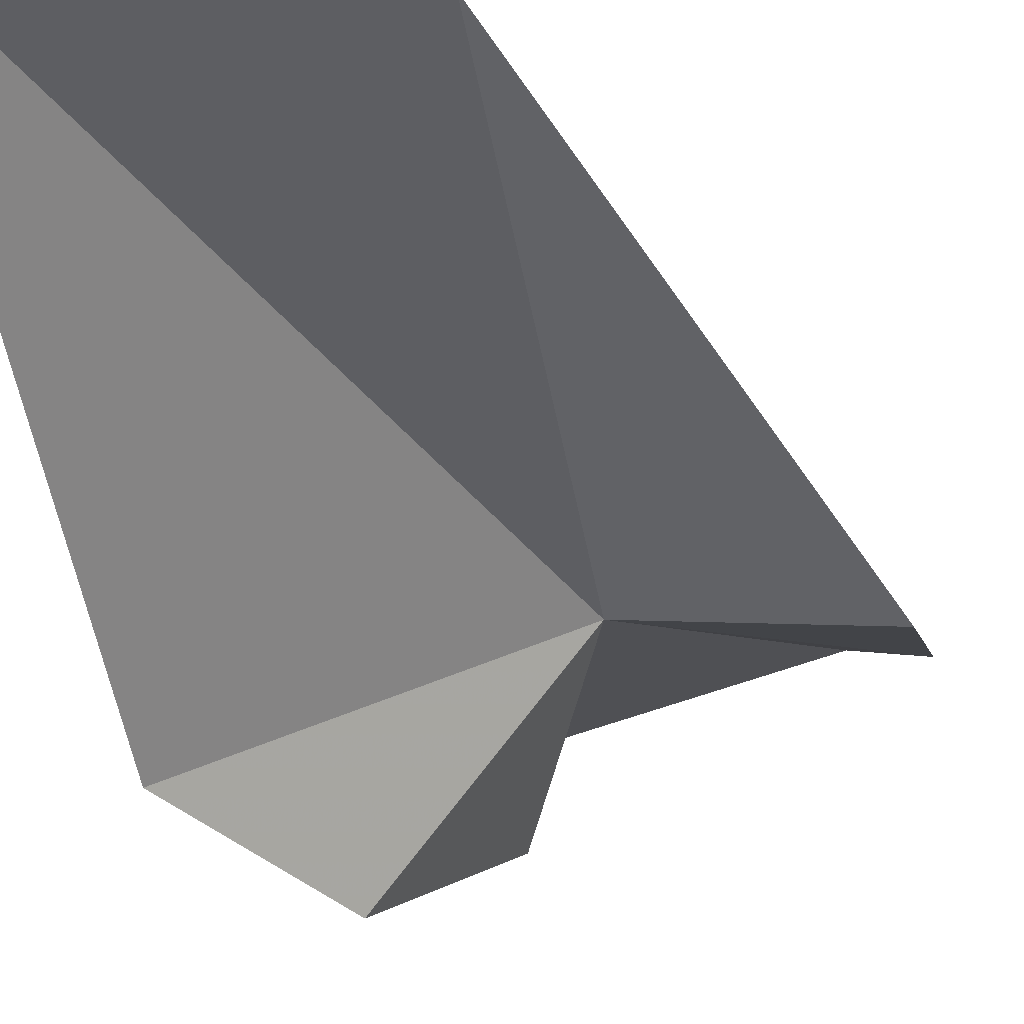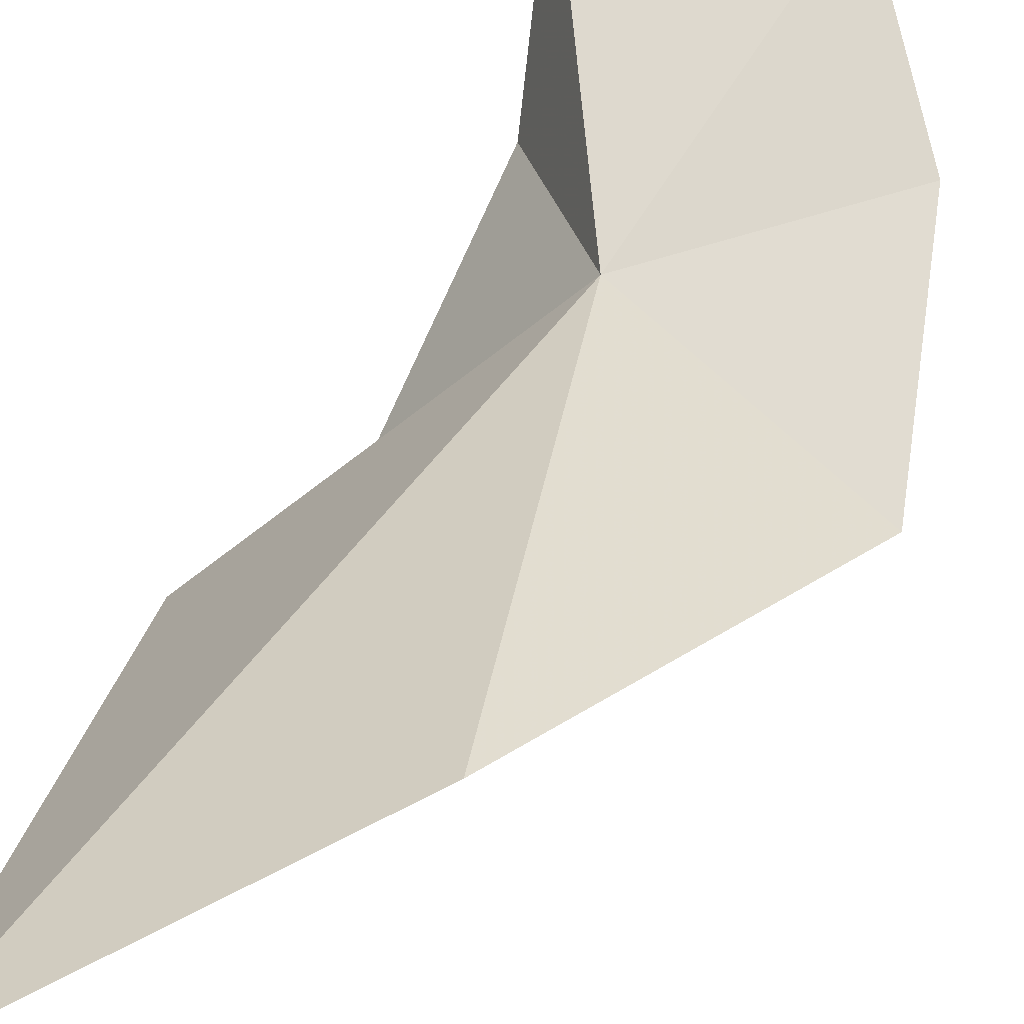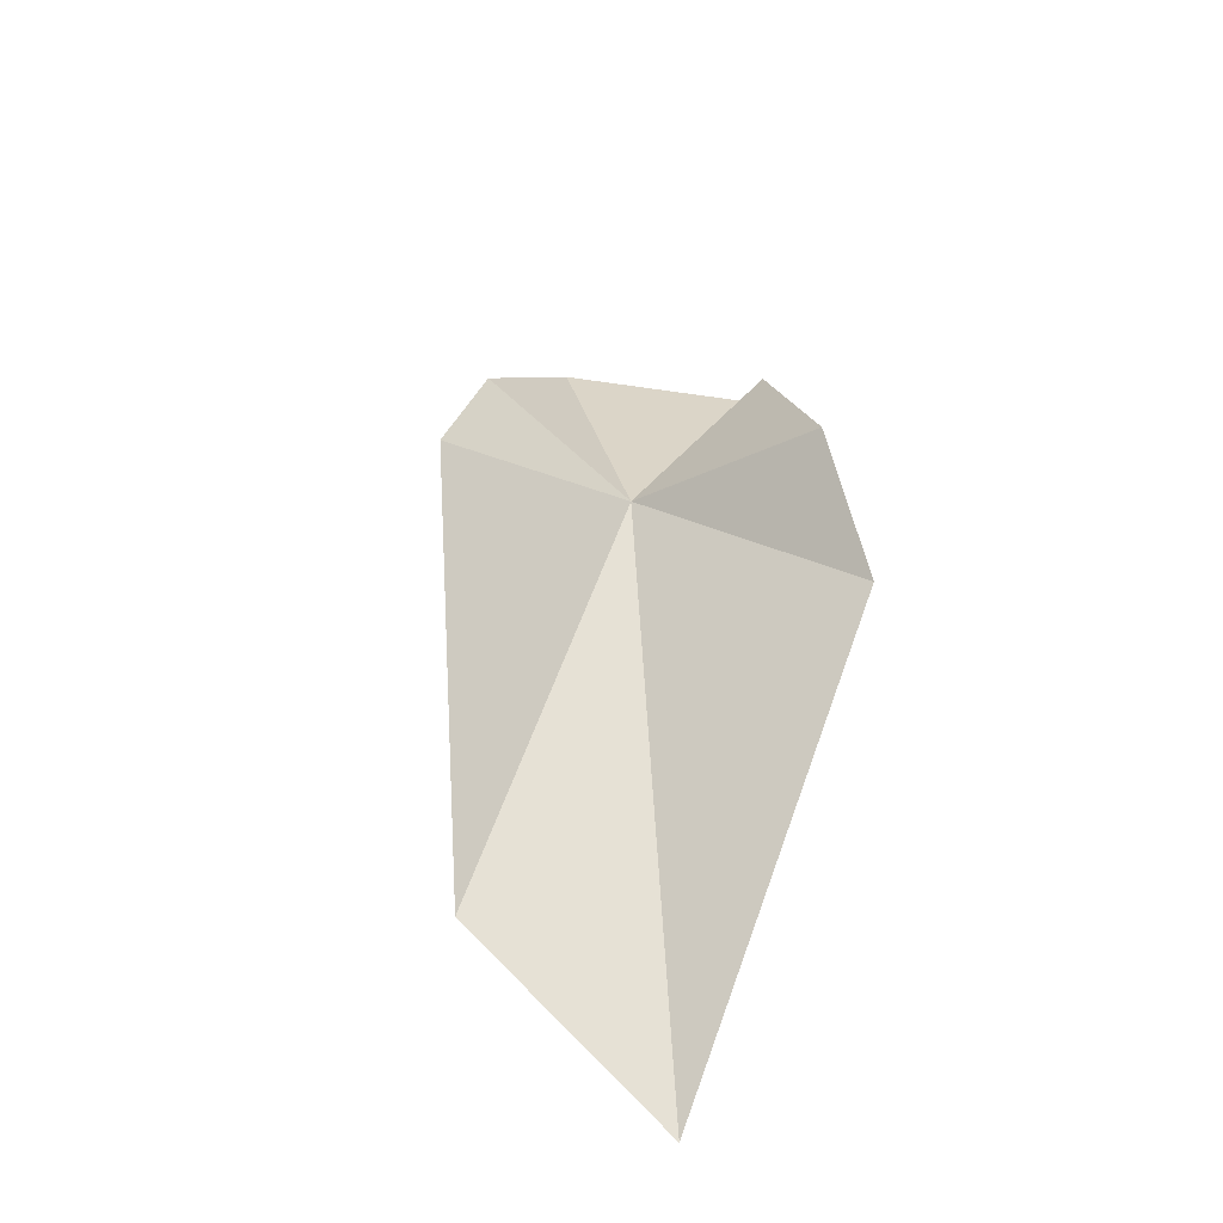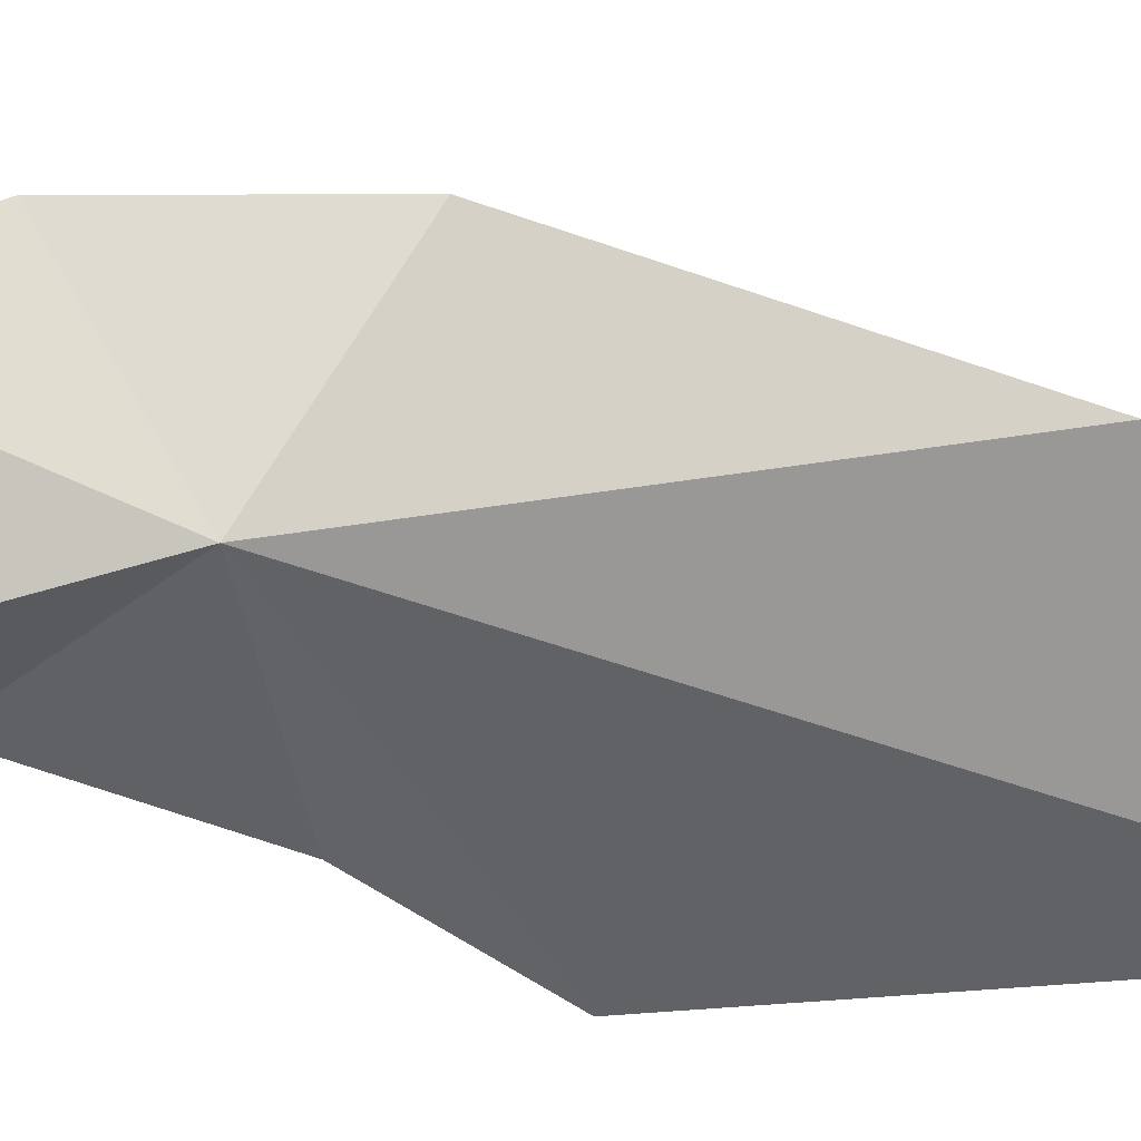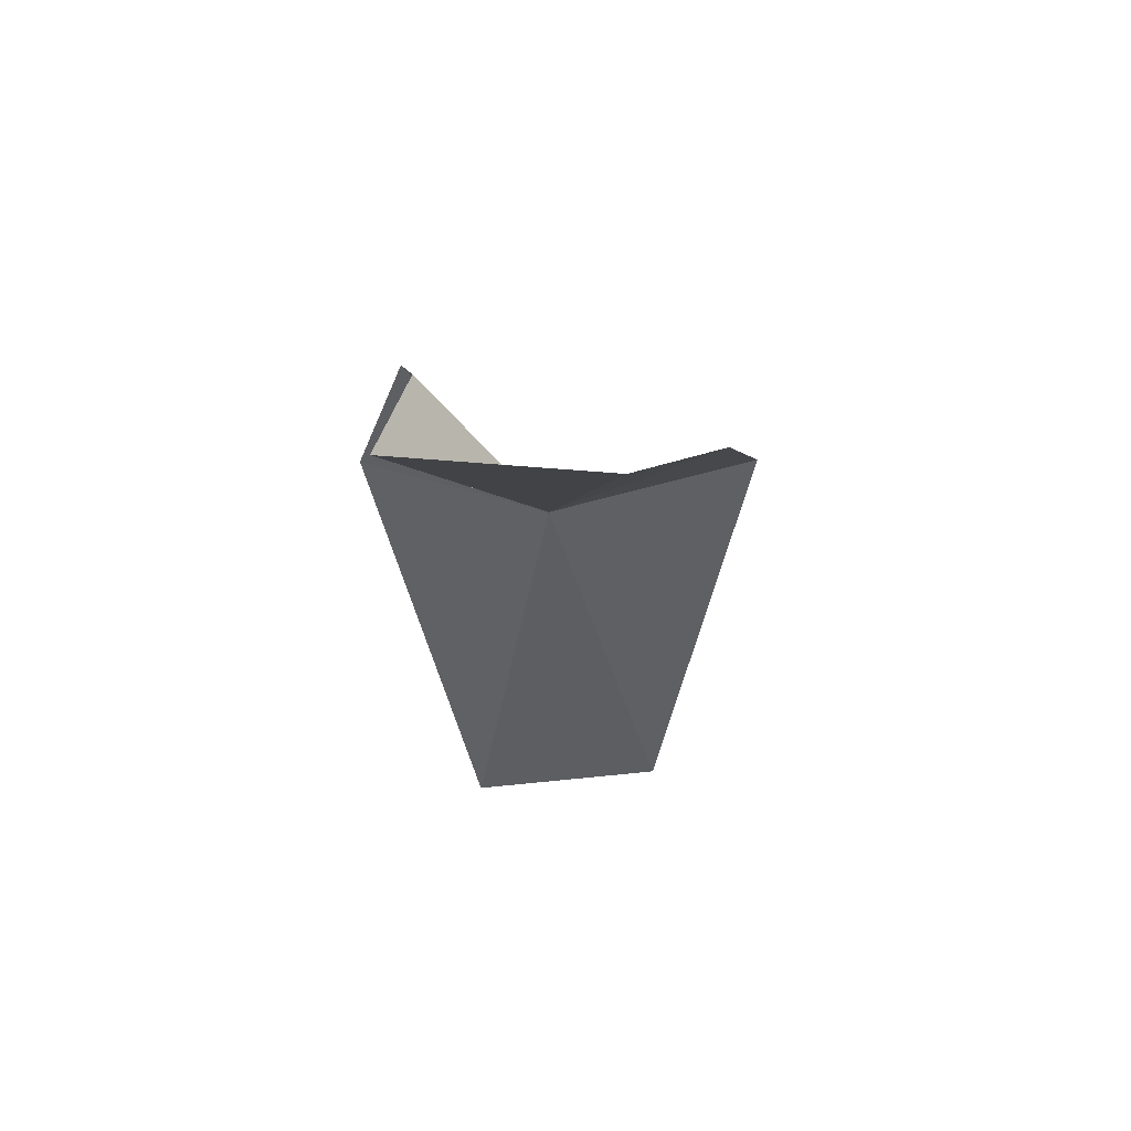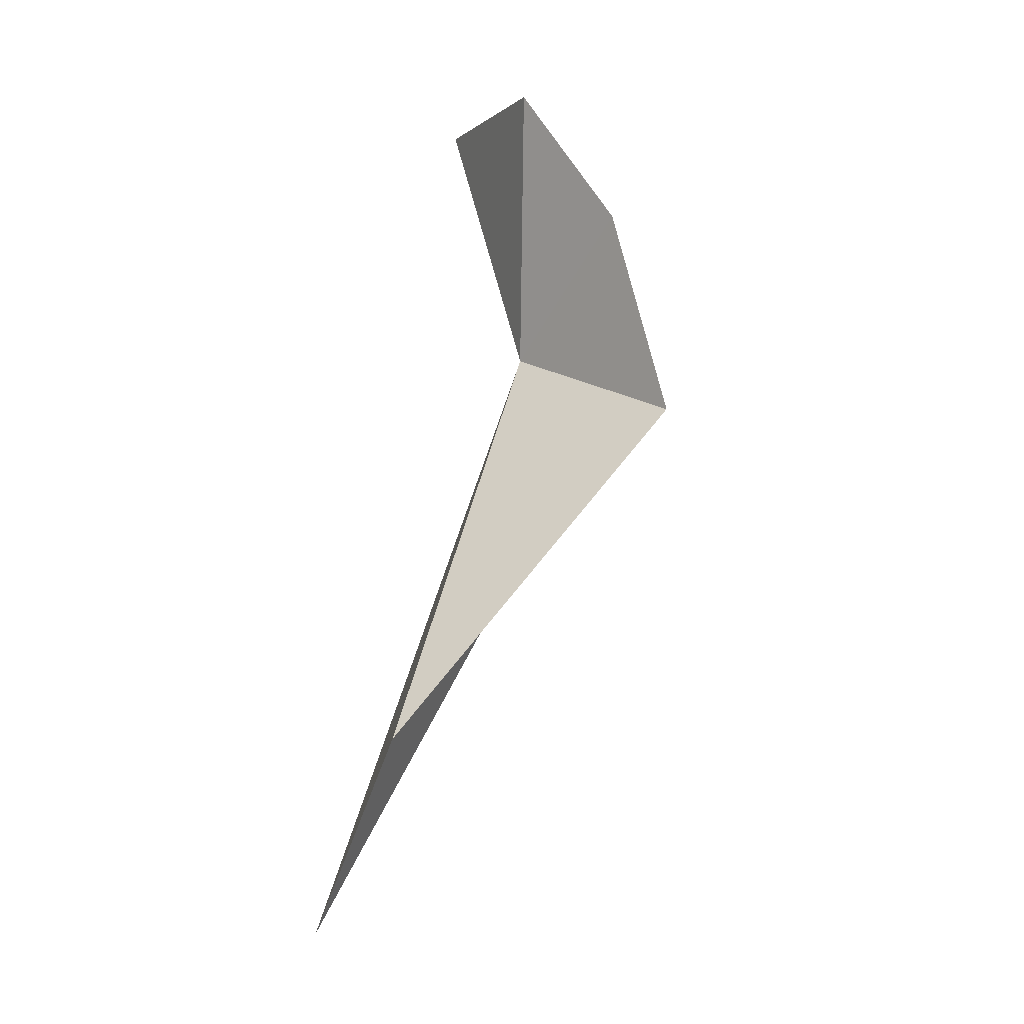
<metadata>
{"format":"obj","ext":"obj","renderer":"f3d","projection":"perspective","resolution":1024,"background":"white","views":[{"elev":-15.1,"azim":-157.8,"up":"+Y"},{"elev":60.7,"azim":-158.9,"up":"+Y"},{"elev":-55.8,"azim":-21.4,"up":"+Z"},{"elev":77.7,"azim":100.3,"up":"+Y"},{"elev":79.6,"azim":172.2,"up":"+Z"},{"elev":-4.8,"azim":-125.4,"up":"+Z"}]}
</metadata>
<code>
v 3.154 2.944 69.08
v -1.017 13.92 48.1
v 8.892 12.67 37.15
v 12.34 -3.376 57.99
v 9.25 -5.978 65.81
v -7.317 0.9534 65.3
v 8.365 -2.487 76.03
v -4.844 2.584 75.91
v 10.15 2.742 83.62
v 0.1798 4.818 83.33
f 1 3 2
f 1 4 3
f 1 5 4
f 1 2 6
f 1 7 5
f 1 6 8
f 1 9 7
f 1 10 9
f 1 8 10

</code>
